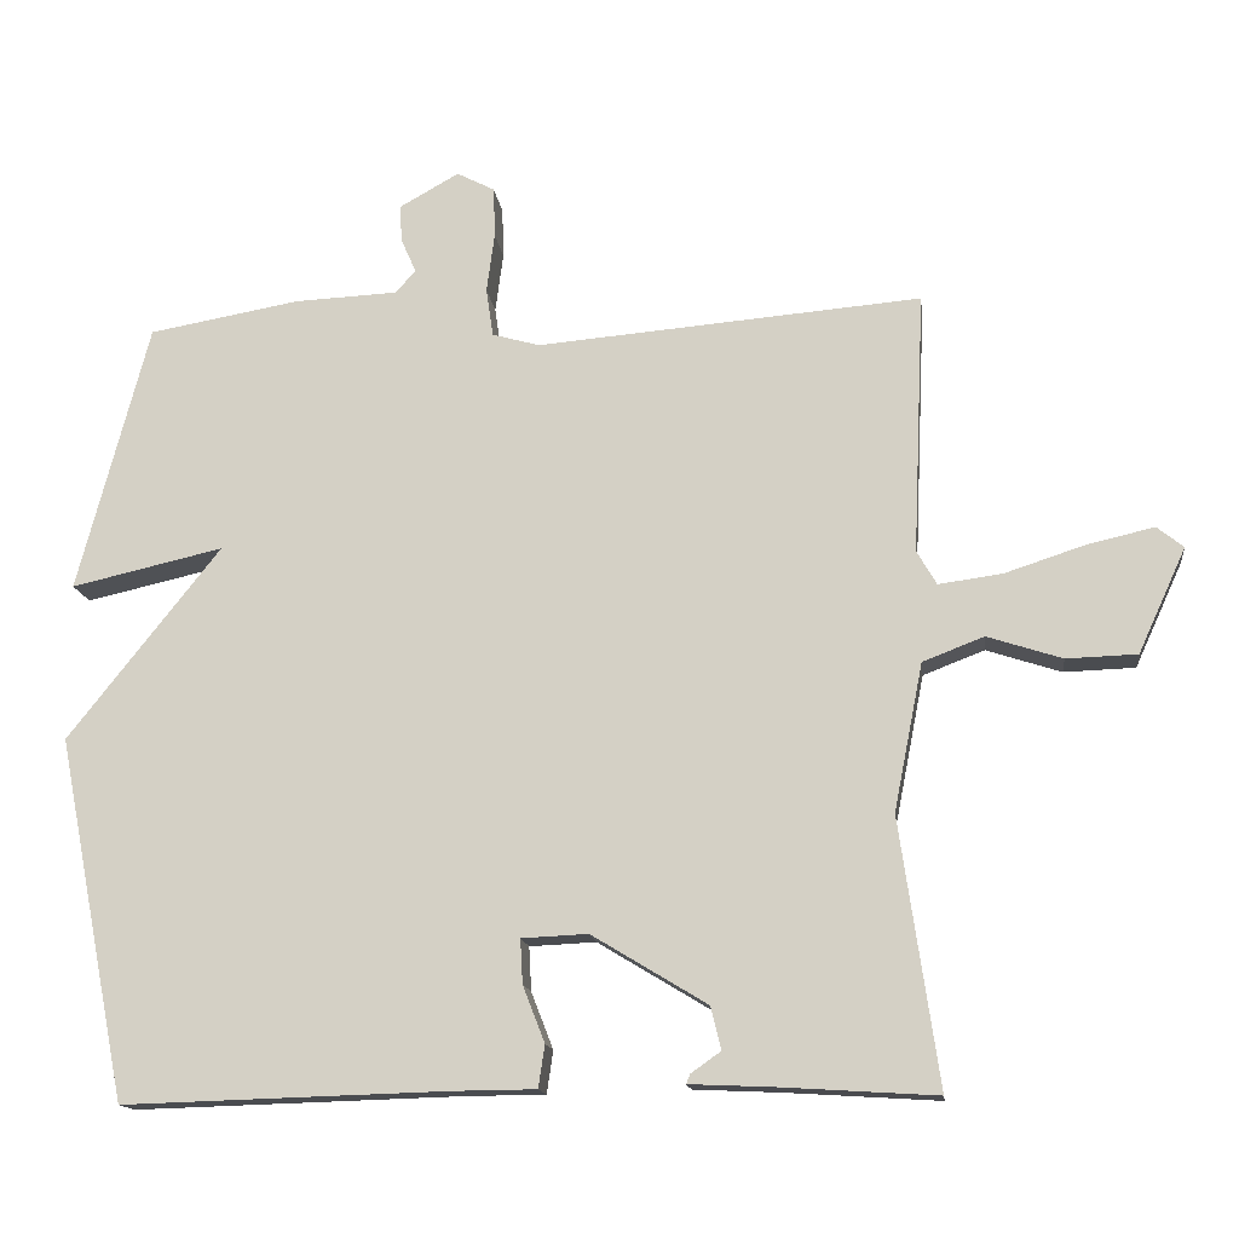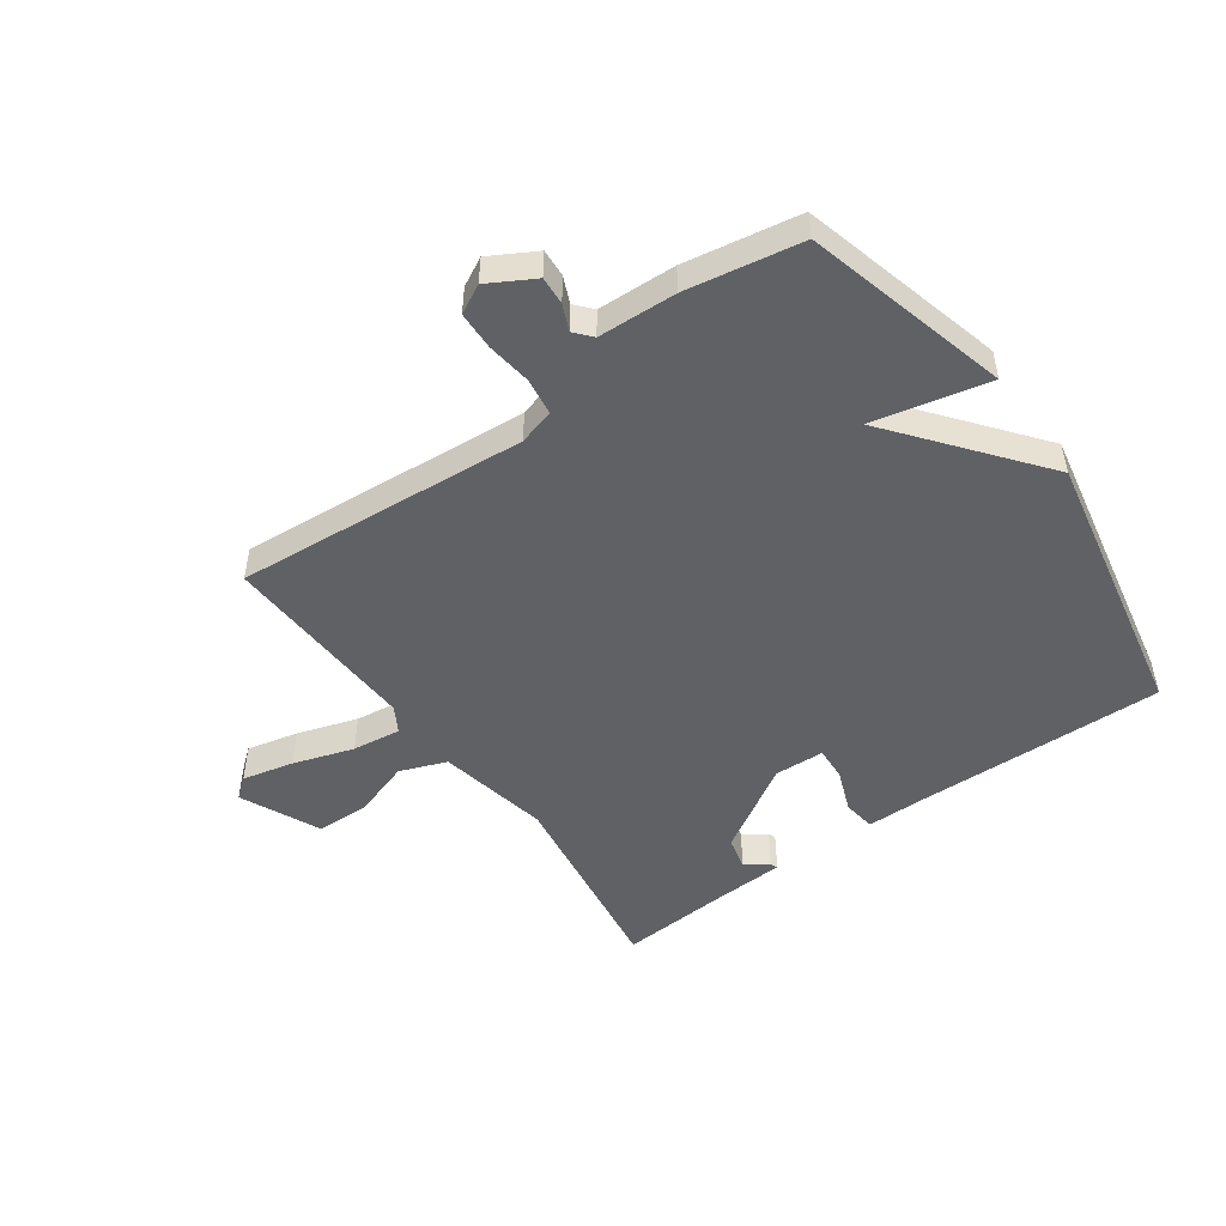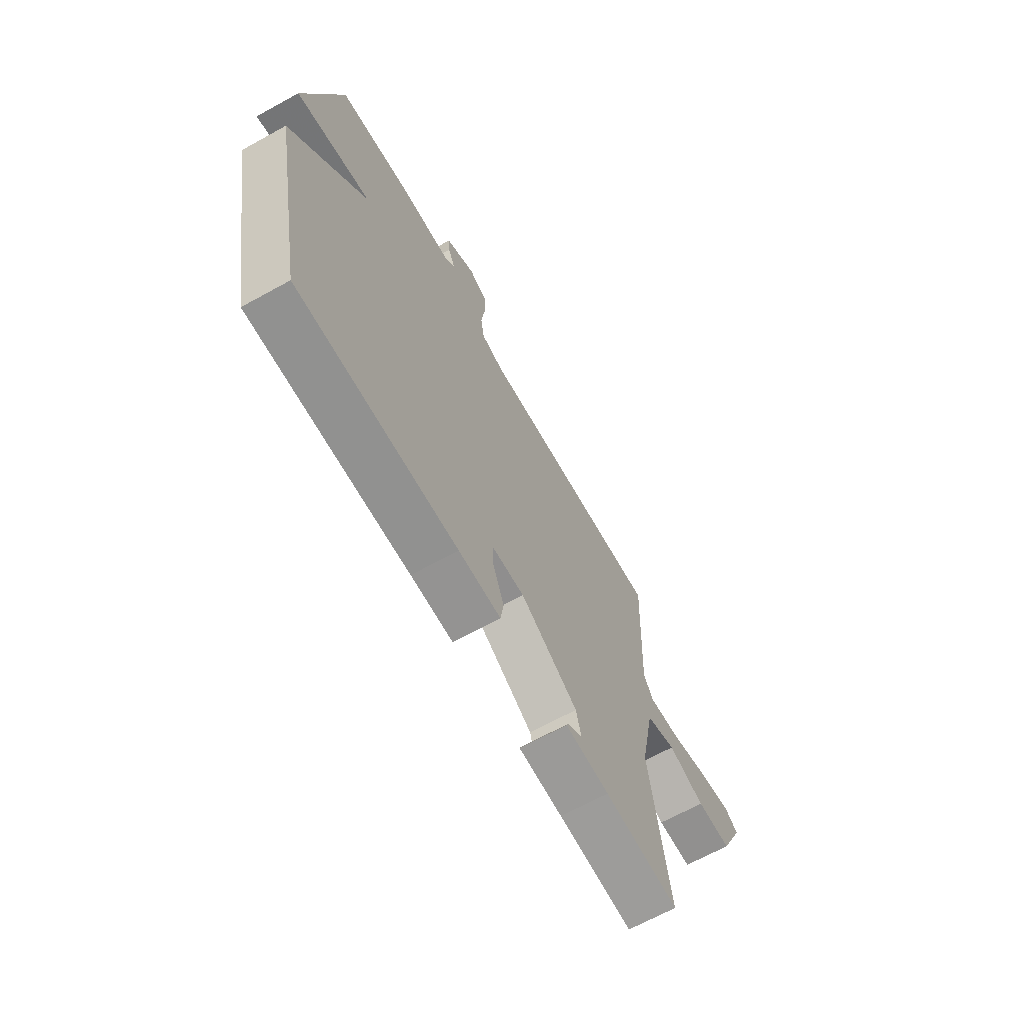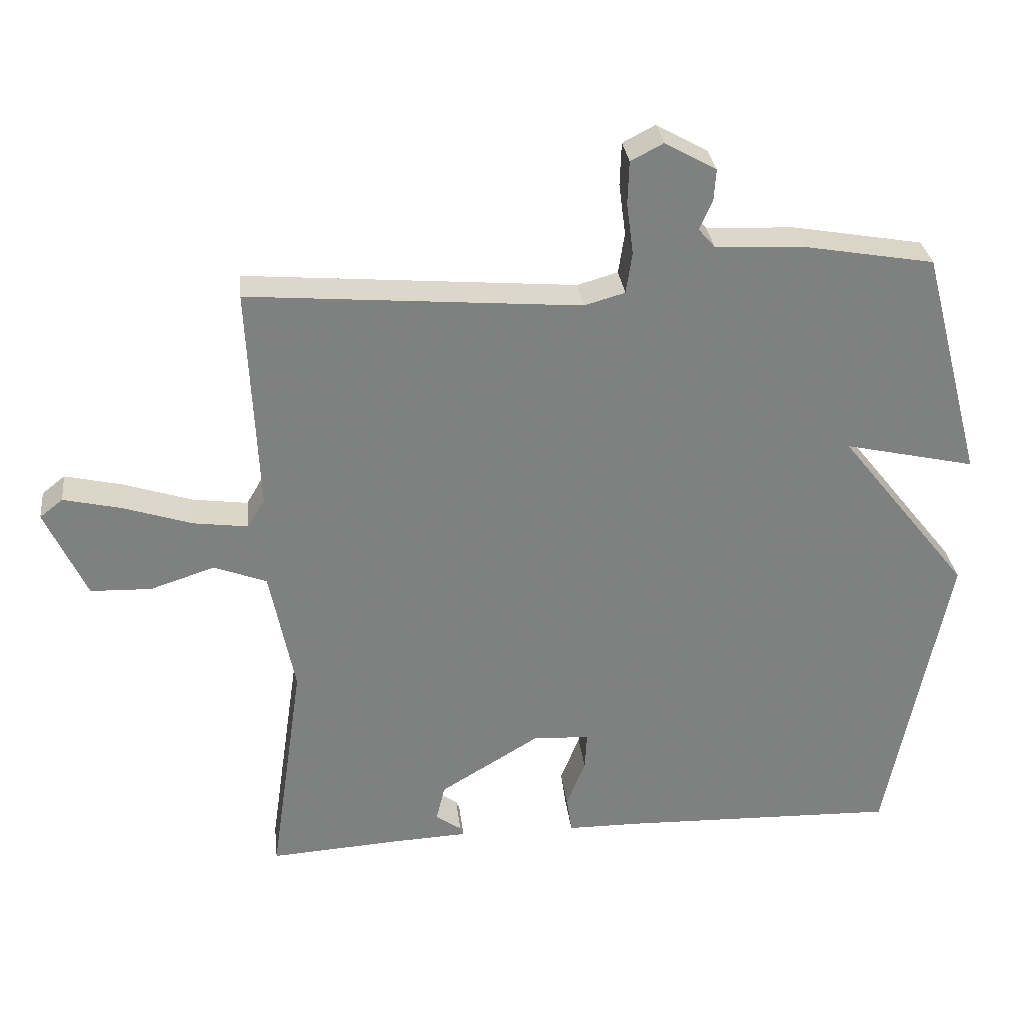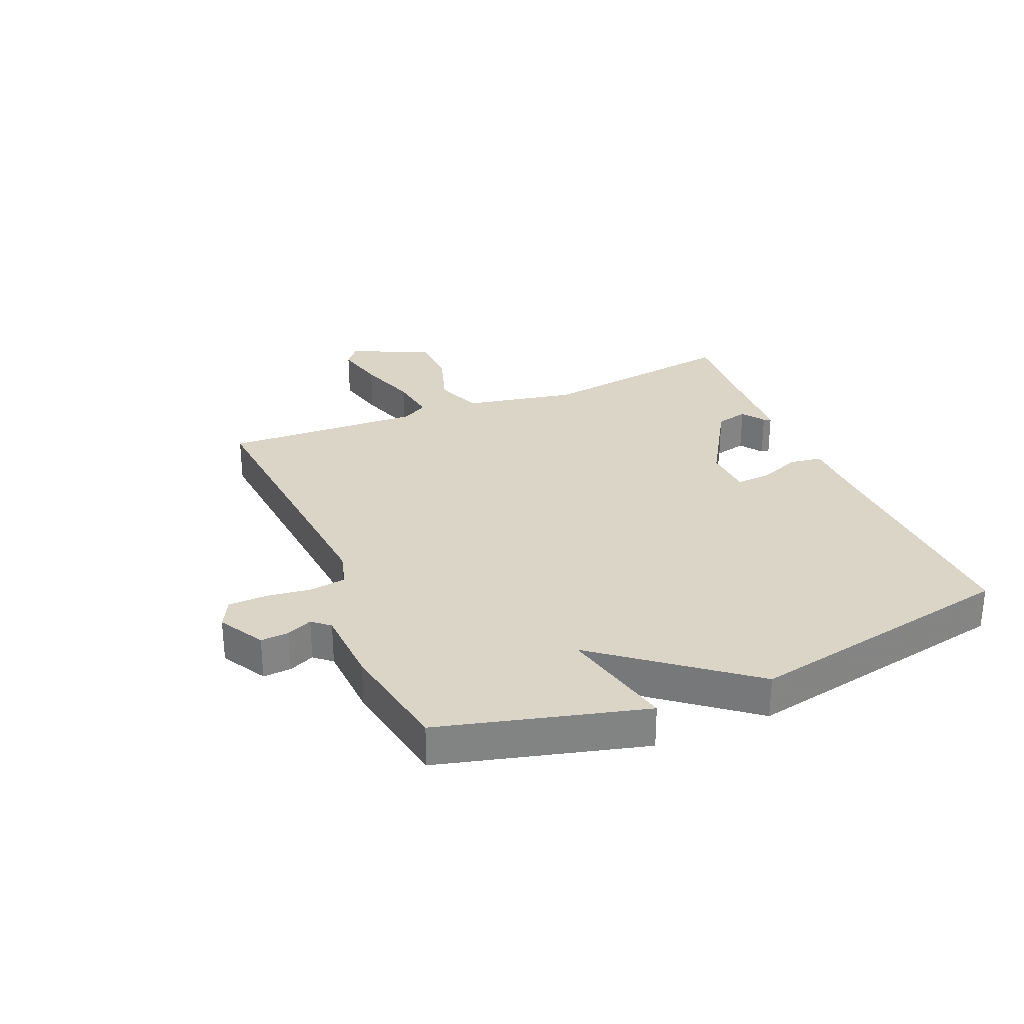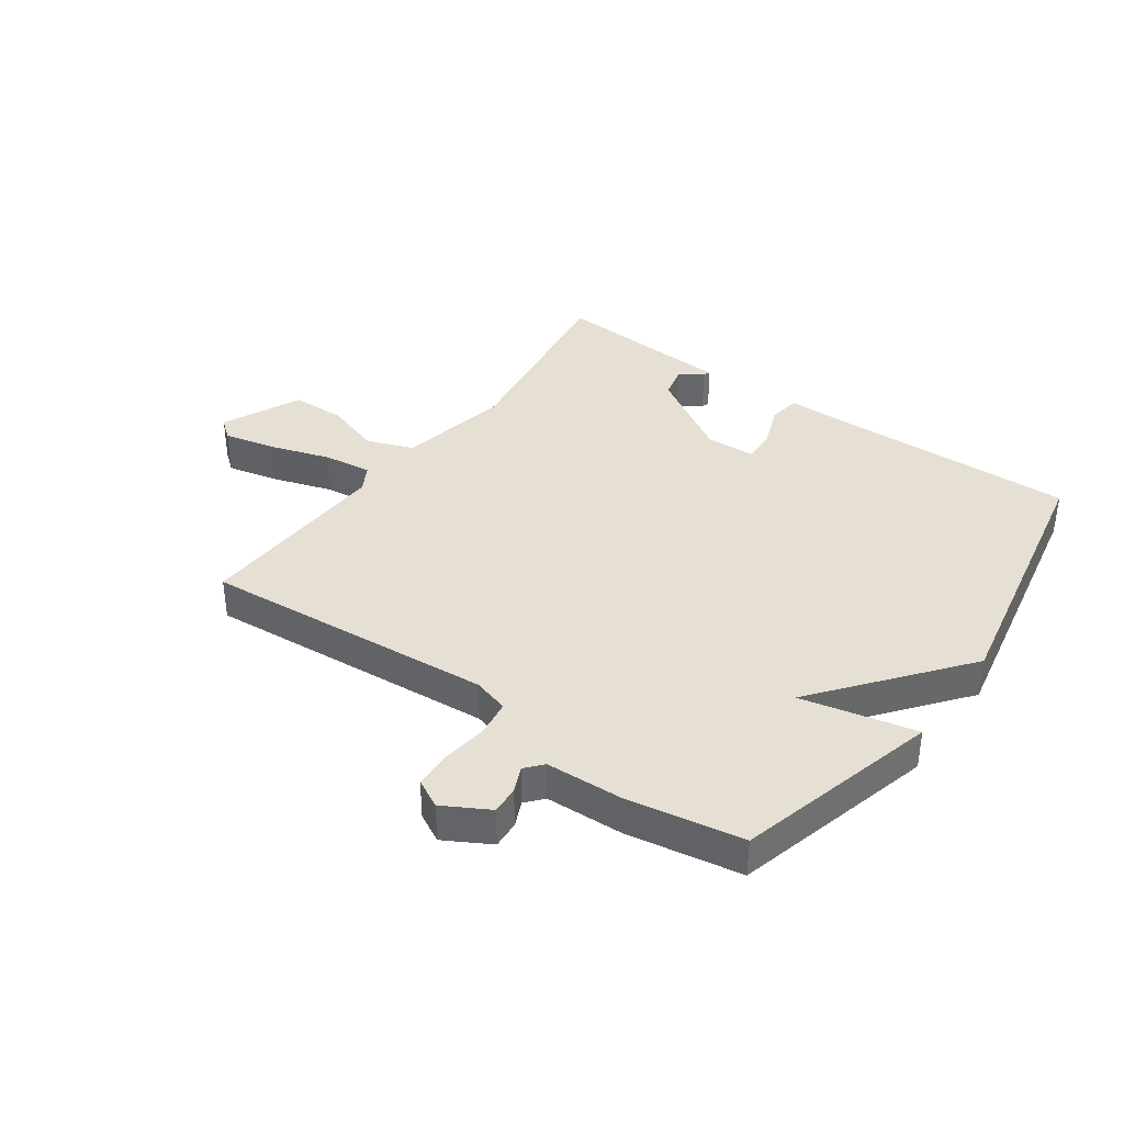
<metadata>
{"format":"obj","ext":"obj","renderer":"f3d","projection":"perspective","resolution":1024,"background":"white","views":[{"elev":-14.7,"azim":-173.0,"up":"+Z"},{"elev":-49.7,"azim":35.7,"up":"+Y"},{"elev":-67.3,"azim":118.9,"up":"+Z"},{"elev":30.5,"azim":-6.7,"up":"+Z"},{"elev":29.5,"azim":67.1,"up":"+Y"},{"elev":38.0,"azim":35.7,"up":"+Y"}]}
</metadata>
<code>
v -0.5 0.07 -0.5
v -0.451 0.07 -0.161
v -0.488 0.07 0.026
v -0.566 0.07 0.056
v -0.661 0.07 0.025
v -0.751 0.07 0.028
v -0.812 0.07 0.161
v -0.778 0.07 0.188
v -0.692 0.07 0.168
v -0.591 0.07 0.135
v -0.51 0.07 0.124
v -0.485 0.07 0.167
v -0.5 0.07 0.5
v -0.011 0.07 0.459
v 0.049 0.07 0.476
v 0.058 0.07 0.537
v 0.048 0.07 0.613
v 0.05 0.07 0.677
v 0.098 0.07 0.702
v 0.174 0.07 0.659
v 0.171 0.07 0.612
v 0.152 0.07 0.569
v 0.177 0.07 0.54
v 0.308 0.07 0.534
v 0.5 0.07 0.5
v 0.59 0.07 0.158
v 0.397 0.07 0.202
v 0.59 0.07 -0.042
v 0.5 0.07 -0.5
v 0.091 0.07 -0.488
v -0.017 0.07 -0.487
v -0.025 0.07 -0.433
v 0.003 0.07 -0.361
v 0.006 0.07 -0.305
v -0.078 0.07 -0.301
v -0.225 0.07 -0.39
v -0.238 0.07 -0.444
v -0.2 0.07 -0.471
v -0.195 0.07 -0.483
v -0.308 0.07 -0.488
v -0.5 0 -0.5
v -0.451 0 -0.161
v -0.488 0 0.026
v -0.566 0 0.056
v -0.661 0 0.025
v -0.751 0 0.028
v -0.812 0 0.161
v -0.778 0 0.188
v -0.692 0 0.168
v -0.591 0 0.135
v -0.51 0 0.124
v -0.485 0 0.167
v -0.5 0 0.5
v -0.011 0 0.459
v 0.049 0 0.476
v 0.058 0 0.537
v 0.048 0 0.613
v 0.05 0 0.677
v 0.098 0 0.702
v 0.174 0 0.659
v 0.171 0 0.612
v 0.152 0 0.569
v 0.177 0 0.54
v 0.308 0 0.534
v 0.5 0 0.5
v 0.59 0 0.158
v 0.397 0 0.202
v 0.59 0 -0.042
v 0.5 0 -0.5
v 0.091 0 -0.488
v -0.017 0 -0.487
v -0.025 0 -0.433
v 0.003 0 -0.361
v 0.006 0 -0.305
v -0.078 0 -0.301
v -0.225 0 -0.39
v -0.238 0 -0.444
v -0.2 0 -0.471
v -0.195 0 -0.483
v -0.308 0 -0.488
f 37 38 39 40
f 40 1 2
f 37 40 2
f 36 37 2
f 35 36 2 3
f 34 35 3
f 30 31 32 33
f 30 33 34
f 29 30 34
f 28 29 34
f 27 28 34
f 25 26 27
f 24 25 27
f 23 24 27
f 22 23 27 34
f 20 21 22
f 19 20 22
f 18 19 22
f 17 18 22
f 16 17 22
f 15 16 22 34
f 14 15 34 3
f 12 13 14
f 11 12 14 3
f 8 9 10
f 7 8 10
f 6 7 10
f 5 6 10
f 4 5 10
f 3 4 10 11
f 80 79 78 77
f 42 41 80
f 42 80 77
f 42 77 76
f 43 42 76 75
f 43 75 74
f 73 72 71 70
f 74 73 70
f 74 70 69
f 74 69 68
f 74 68 67
f 67 66 65
f 67 65 64
f 67 64 63
f 74 67 63 62
f 62 61 60
f 62 60 59
f 62 59 58
f 62 58 57
f 62 57 56
f 74 62 56 55
f 43 74 55 54
f 54 53 52
f 43 54 52 51
f 50 49 48
f 50 48 47
f 50 47 46
f 50 46 45
f 50 45 44
f 51 50 44 43
f 1 41 42 2
f 2 42 43 3
f 3 43 44 4
f 4 44 45 5
f 5 45 46 6
f 6 46 47 7
f 7 47 48 8
f 8 48 49 9
f 9 49 50 10
f 10 50 51 11
f 11 51 52 12
f 12 52 53 13
f 13 53 54 14
f 14 54 55 15
f 15 55 56 16
f 16 56 57 17
f 17 57 58 18
f 18 58 59 19
f 19 59 60 20
f 20 60 61 21
f 21 61 62 22
f 22 62 63 23
f 23 63 64 24
f 24 64 65 25
f 25 65 66 26
f 26 66 67 27
f 27 67 68 28
f 28 68 69 29
f 29 69 70 30
f 30 70 71 31
f 31 71 72 32
f 32 72 73 33
f 33 73 74 34
f 34 74 75 35
f 35 75 76 36
f 36 76 77 37
f 37 77 78 38
f 38 78 79 39
f 39 79 80 40
f 40 80 41 1

</code>
